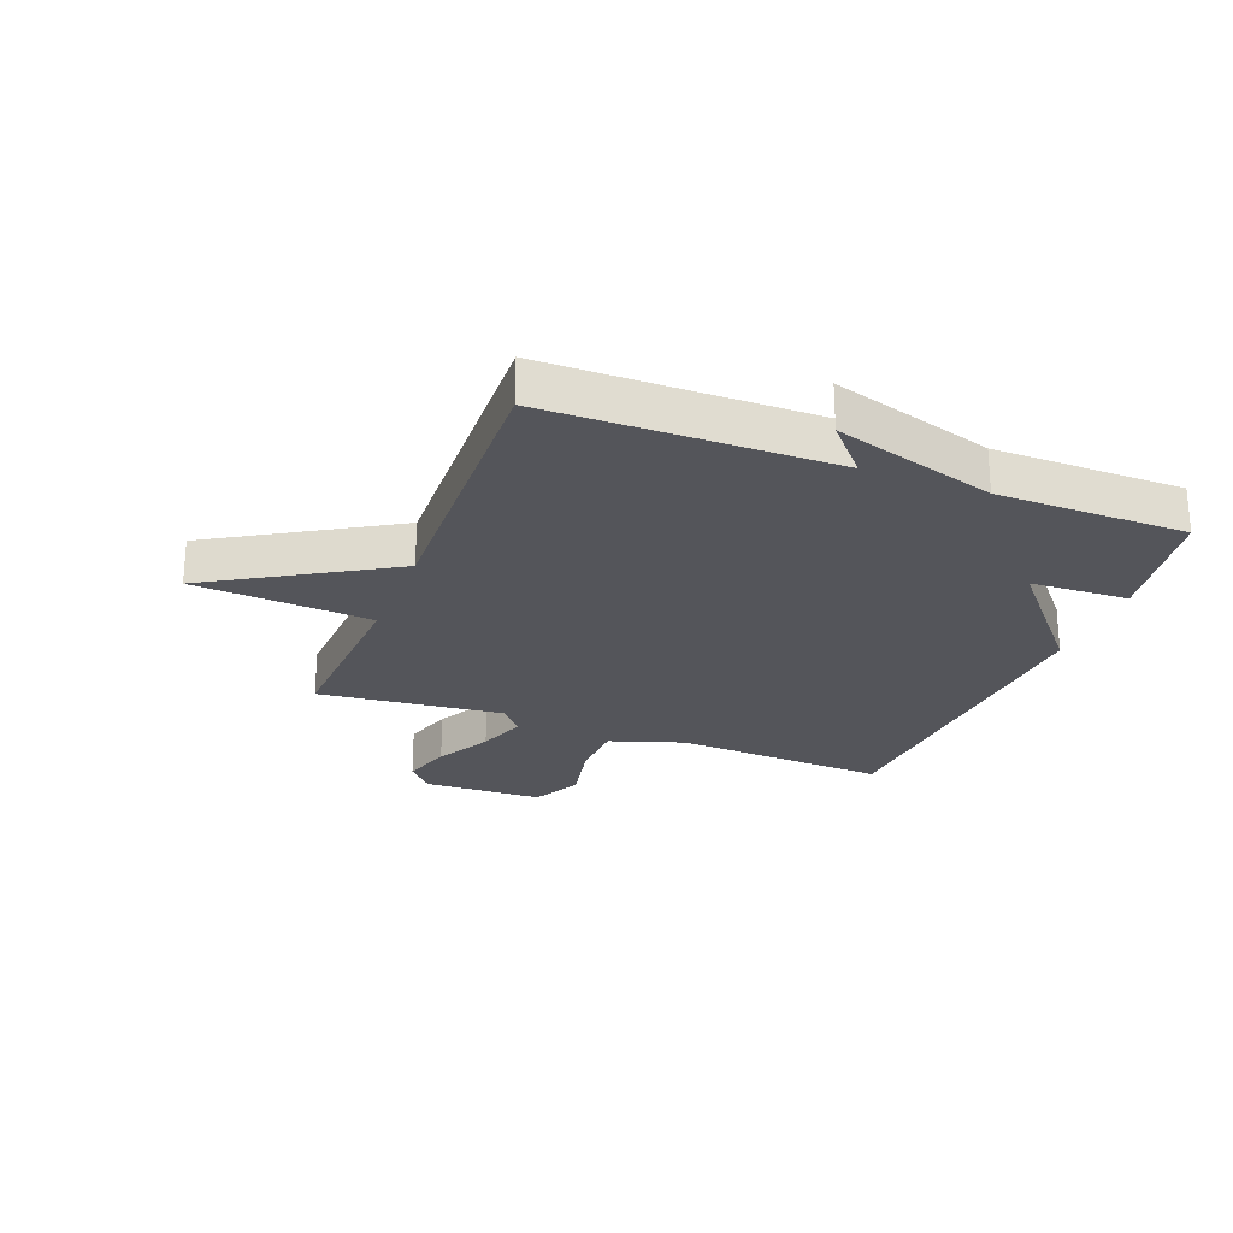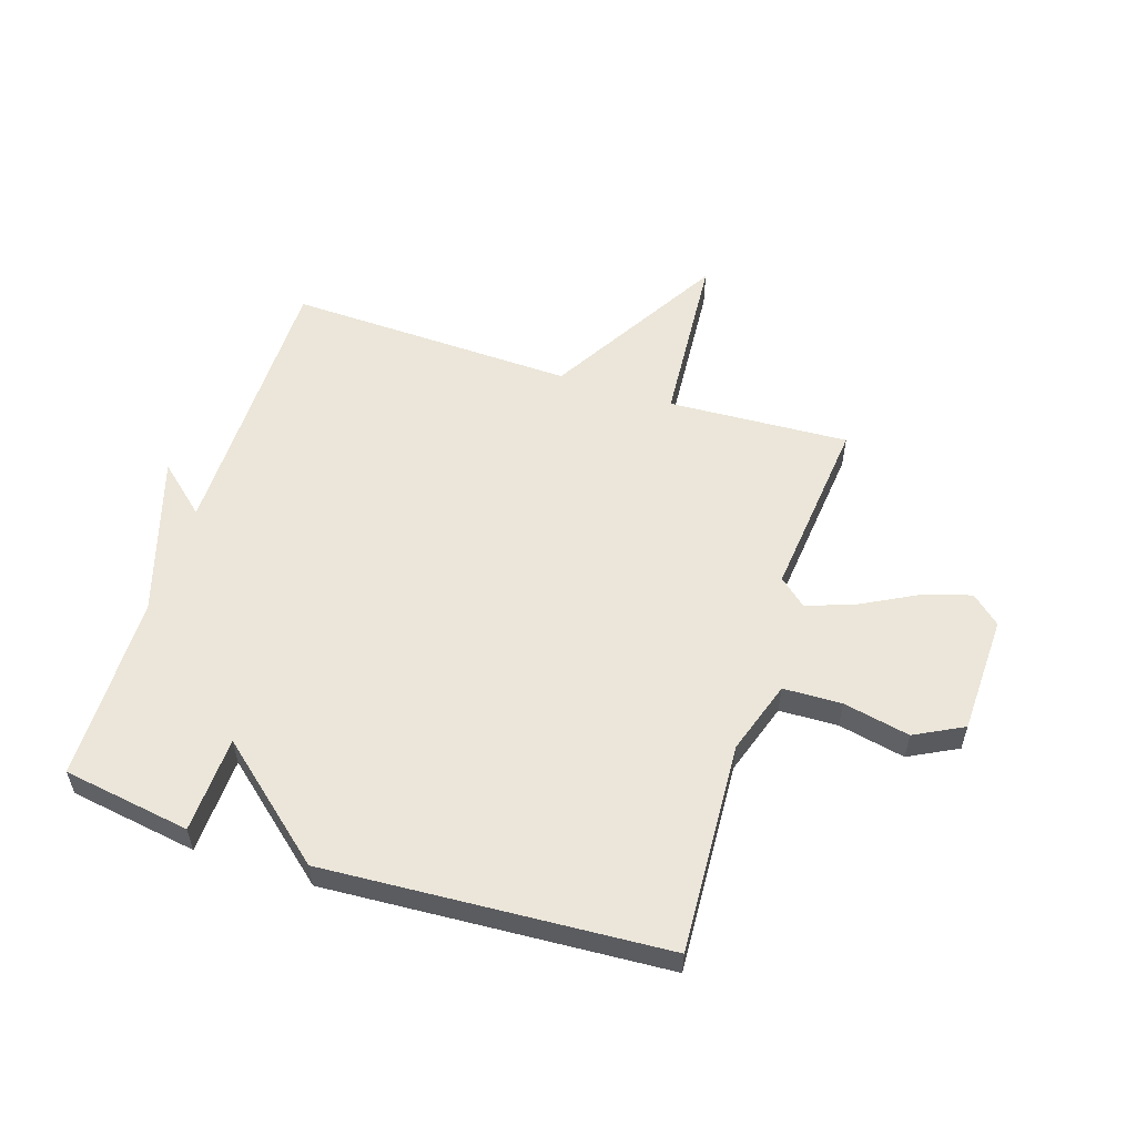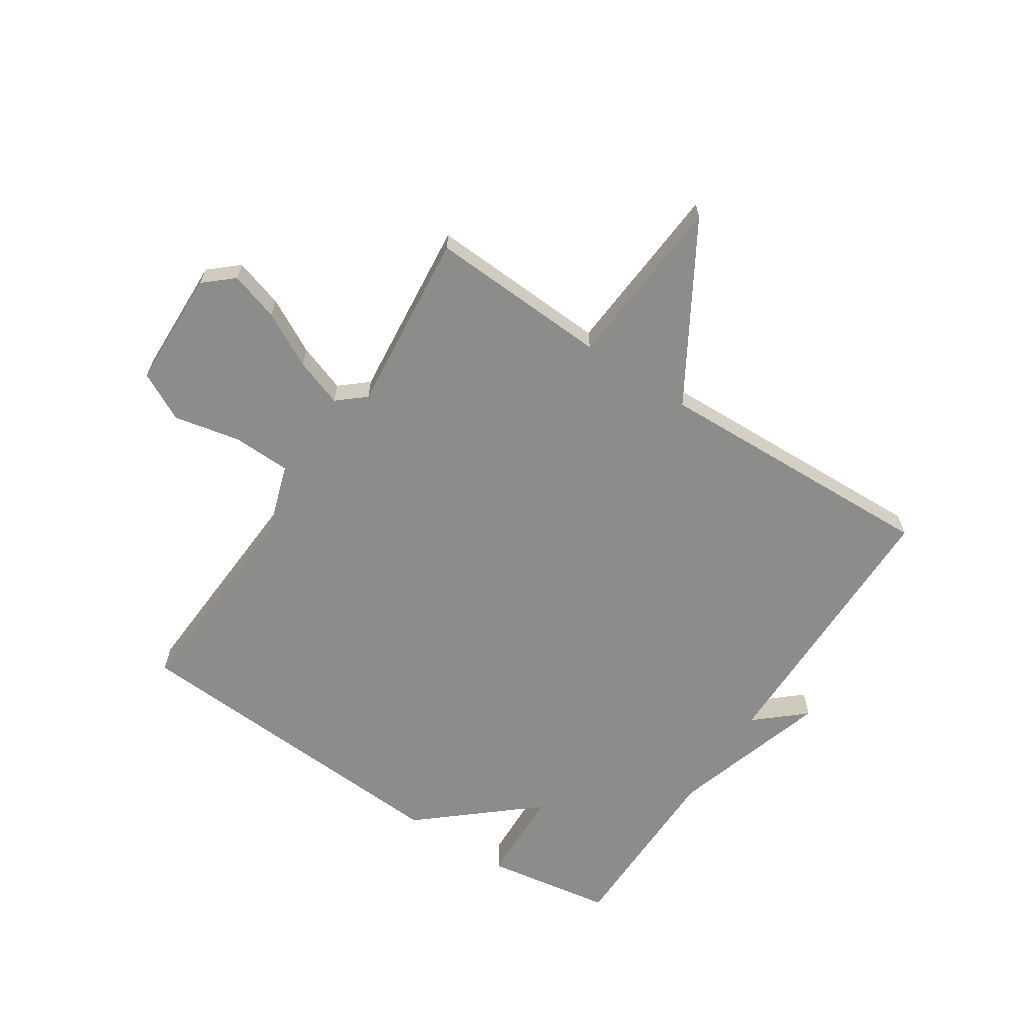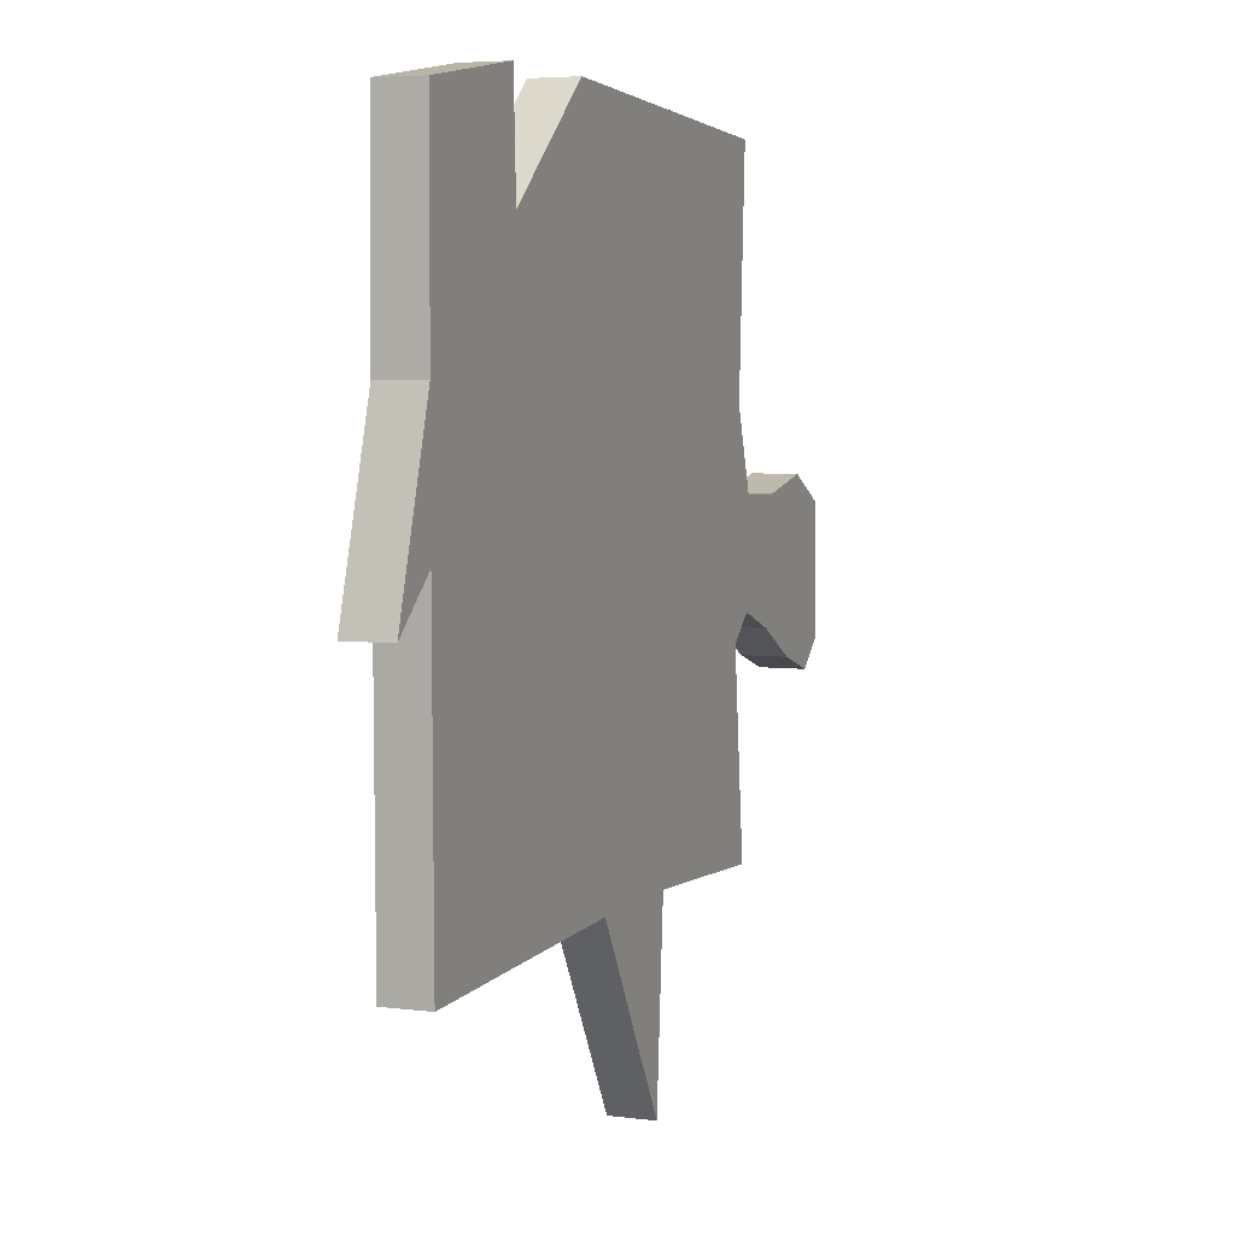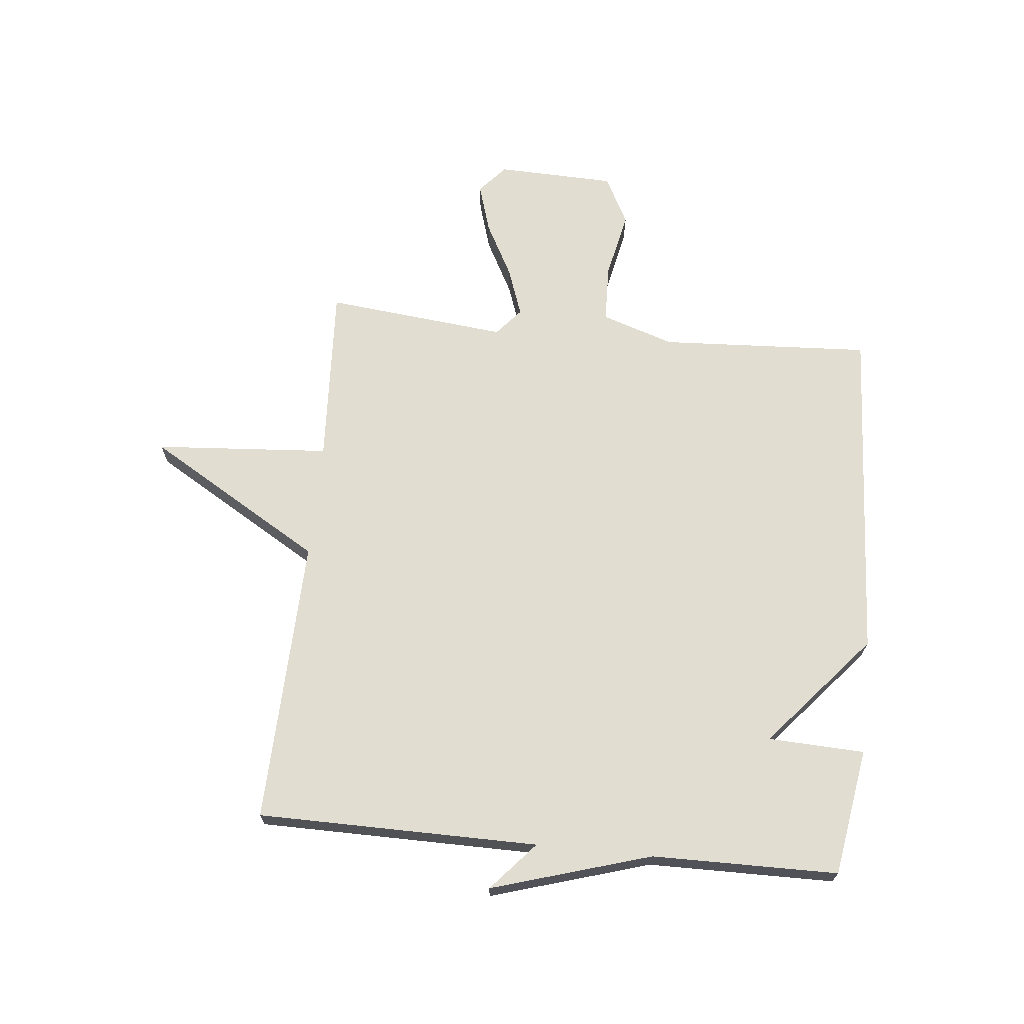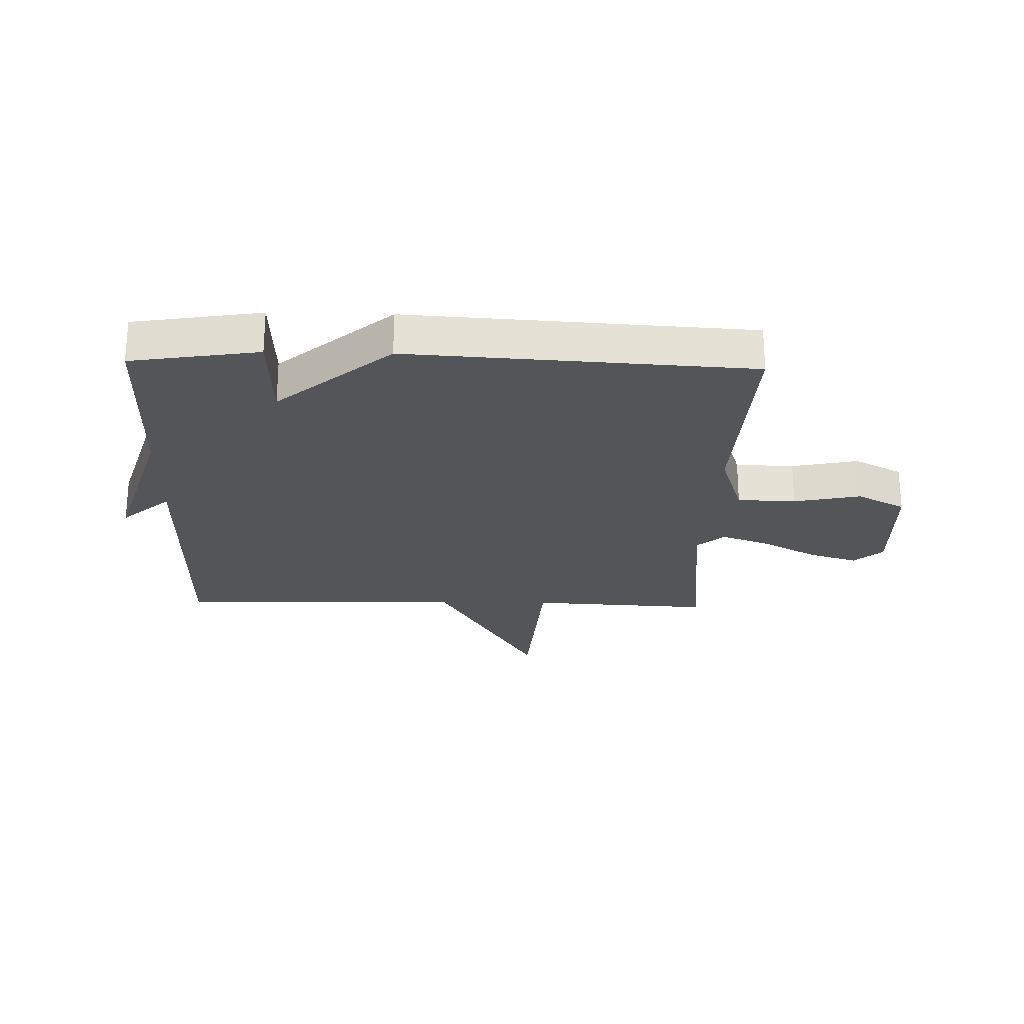
<metadata>
{"format":"obj","ext":"obj","renderer":"f3d","projection":"perspective","resolution":1024,"background":"white","views":[{"elev":-24.9,"azim":-111.0,"up":"+Y"},{"elev":56.1,"azim":17.8,"up":"+Y"},{"elev":-64.1,"azim":146.7,"up":"+Y"},{"elev":5.1,"azim":-68.2,"up":"+Z"},{"elev":68.5,"azim":-84.2,"up":"+Y"},{"elev":-24.6,"azim":-1.5,"up":"+Y"}]}
</metadata>
<code>
v -0.5 0.07 -0.5
v -0.503 0.07 -0.019
v -0.586 0.07 -0.092
v -0.503 0.07 0.181
v -0.5 0.07 0.5
v -0.282 0.07 0.535
v -0.275 0.07 0.37
v -0.082 0.07 0.535
v 0.5 0.07 0.5
v 0.48 0.07 0.139
v 0.521 0.07 0.014
v 0.621 0.07 0.011
v 0.735 0.07 0.035
v 0.818 0.07 -0.008
v 0.824 0.07 -0.211
v 0.775 0.07 -0.254
v 0.691 0.07 -0.228
v 0.597 0.07 -0.178
v 0.515 0.07 -0.149
v 0.468 0.07 -0.189
v 0.5 0.07 -0.5
v 0.191 0.07 -0.484
v 0.169 0.07 -0.784
v -0.009 0.07 -0.484
v -0.5 0 -0.5
v -0.503 0 -0.019
v -0.586 0 -0.092
v -0.503 0 0.181
v -0.5 0 0.5
v -0.282 0 0.535
v -0.275 0 0.37
v -0.082 0 0.535
v 0.5 0 0.5
v 0.48 0 0.139
v 0.521 0 0.014
v 0.621 0 0.011
v 0.735 0 0.035
v 0.818 0 -0.008
v 0.824 0 -0.211
v 0.775 0 -0.254
v 0.691 0 -0.228
v 0.597 0 -0.178
v 0.515 0 -0.149
v 0.468 0 -0.189
v 0.5 0 -0.5
v 0.191 0 -0.484
v 0.169 0 -0.784
v -0.009 0 -0.484
f 22 23 24
f 20 21 22
f 20 22 24
f 24 1 2
f 20 24 2
f 19 20 2
f 16 17 18
f 15 16 18
f 14 15 18
f 13 14 18
f 12 13 18
f 11 12 18 19
f 10 11 19 2
f 9 10 2
f 8 9 2
f 7 8 2
f 6 7 2
f 5 6 2
f 4 5 2
f 2 3 4
f 48 47 46
f 46 45 44
f 48 46 44
f 26 25 48
f 26 48 44
f 26 44 43
f 42 41 40
f 42 40 39
f 42 39 38
f 42 38 37
f 42 37 36
f 43 42 36 35
f 26 43 35 34
f 26 34 33
f 26 33 32
f 26 32 31
f 26 31 30
f 26 30 29
f 26 29 28
f 28 27 26
f 1 25 26 2
f 2 26 27 3
f 3 27 28 4
f 4 28 29 5
f 5 29 30 6
f 6 30 31 7
f 7 31 32 8
f 8 32 33 9
f 9 33 34 10
f 10 34 35 11
f 11 35 36 12
f 12 36 37 13
f 13 37 38 14
f 14 38 39 15
f 15 39 40 16
f 16 40 41 17
f 17 41 42 18
f 18 42 43 19
f 19 43 44 20
f 20 44 45 21
f 21 45 46 22
f 22 46 47 23
f 23 47 48 24
f 24 48 25 1

</code>
